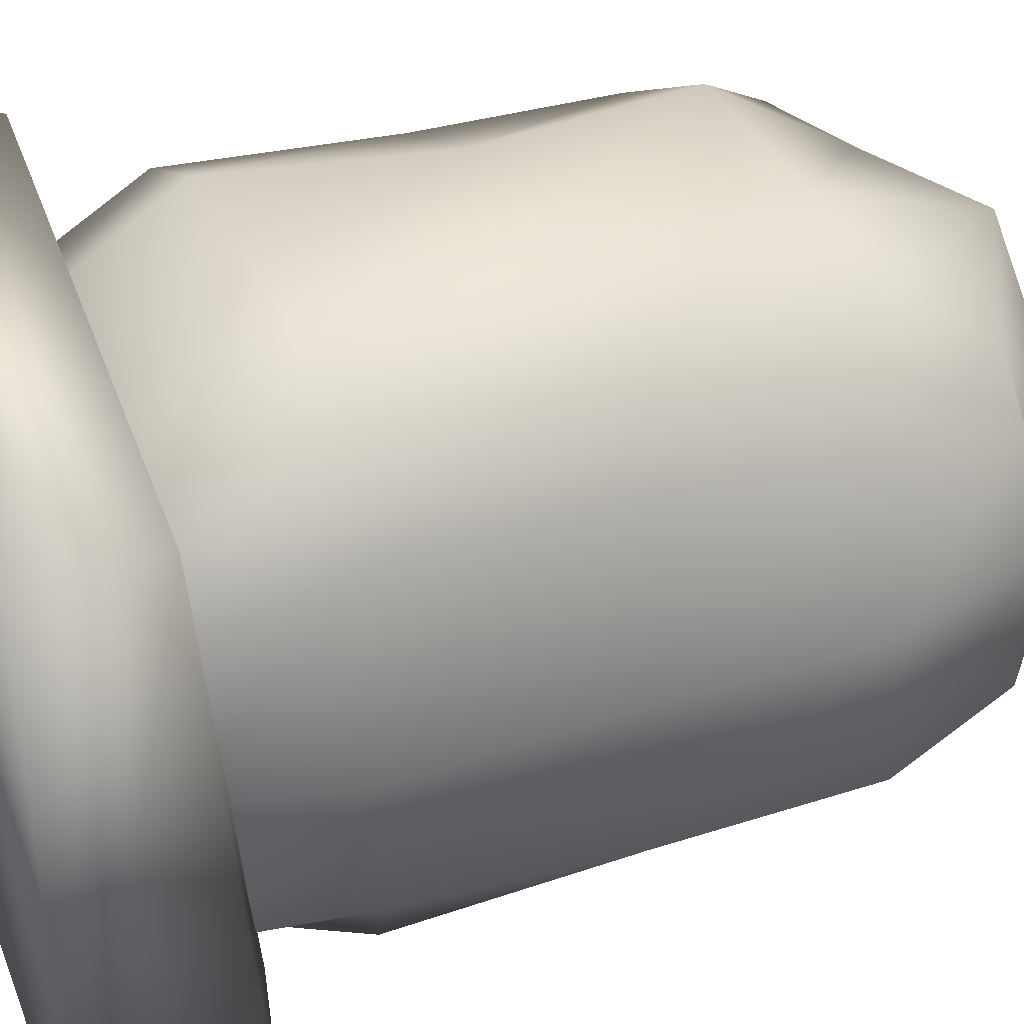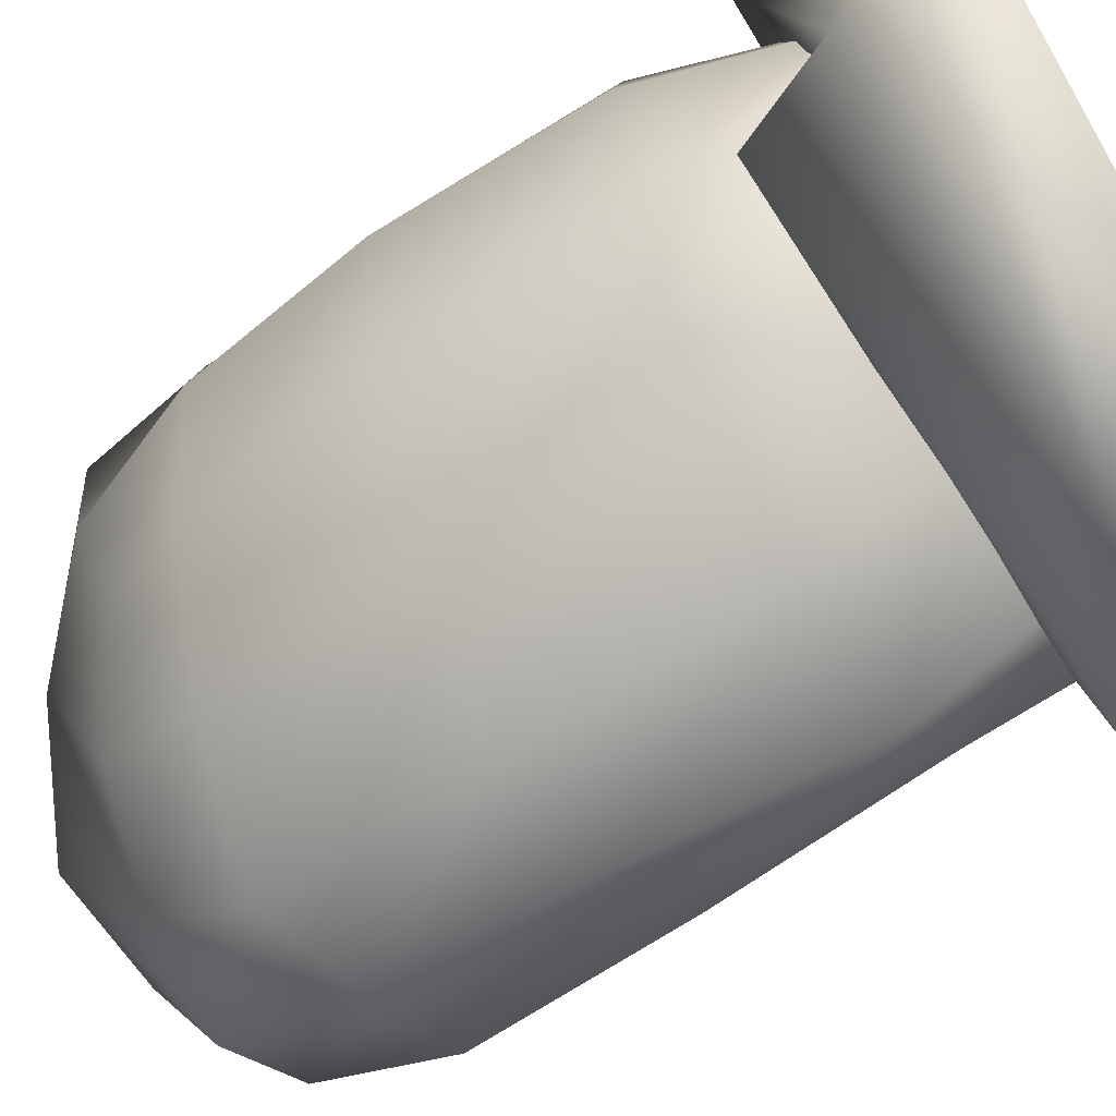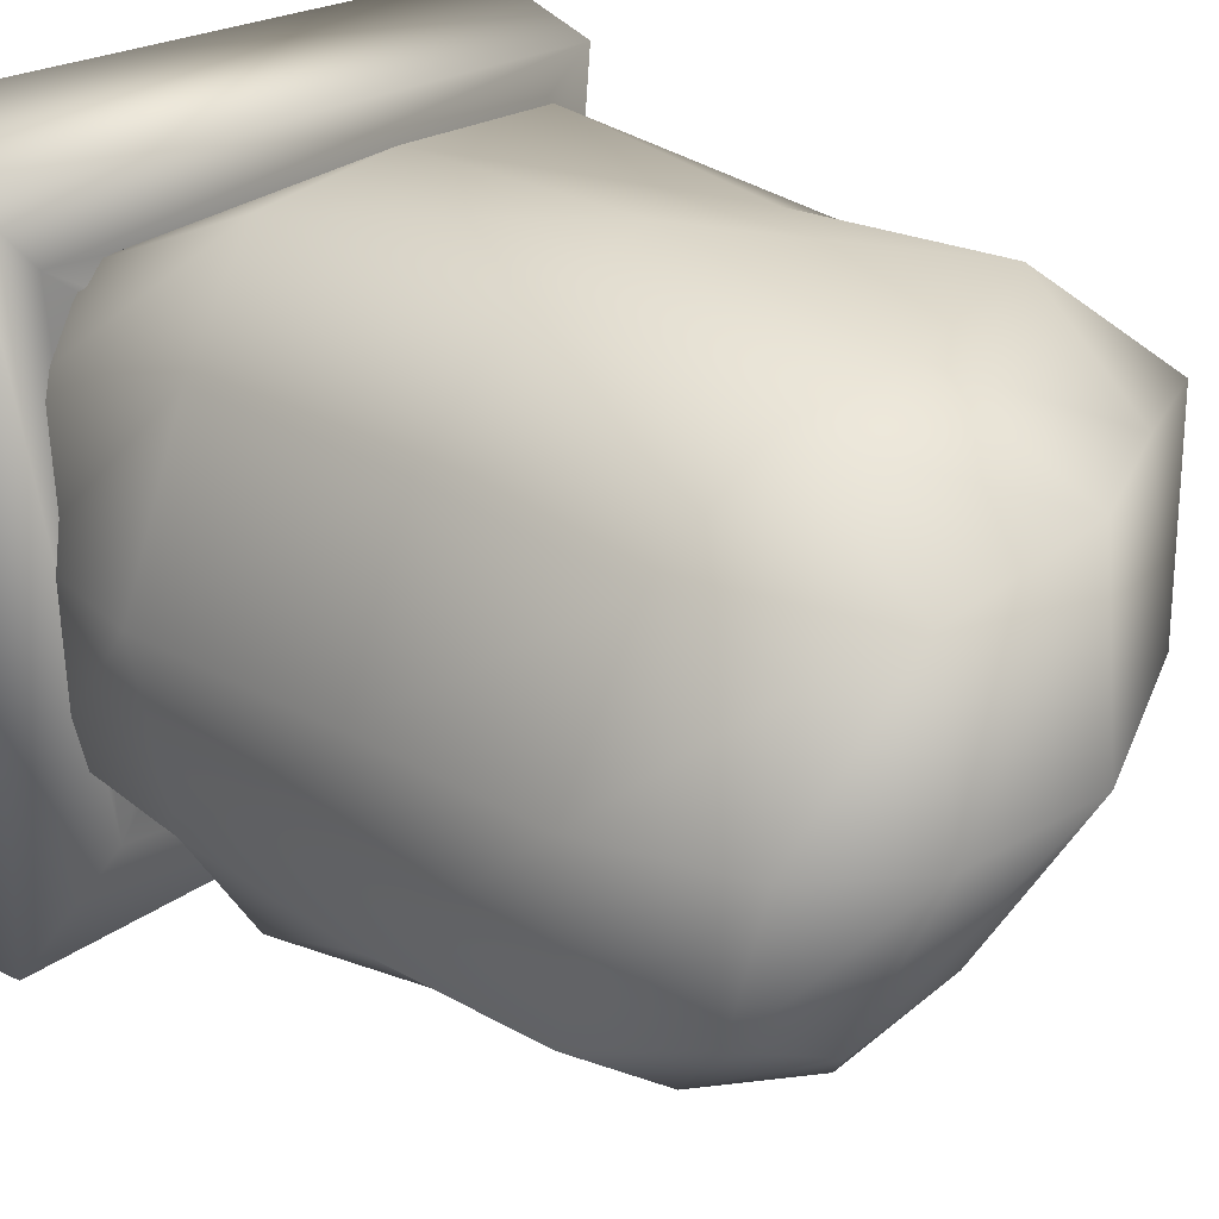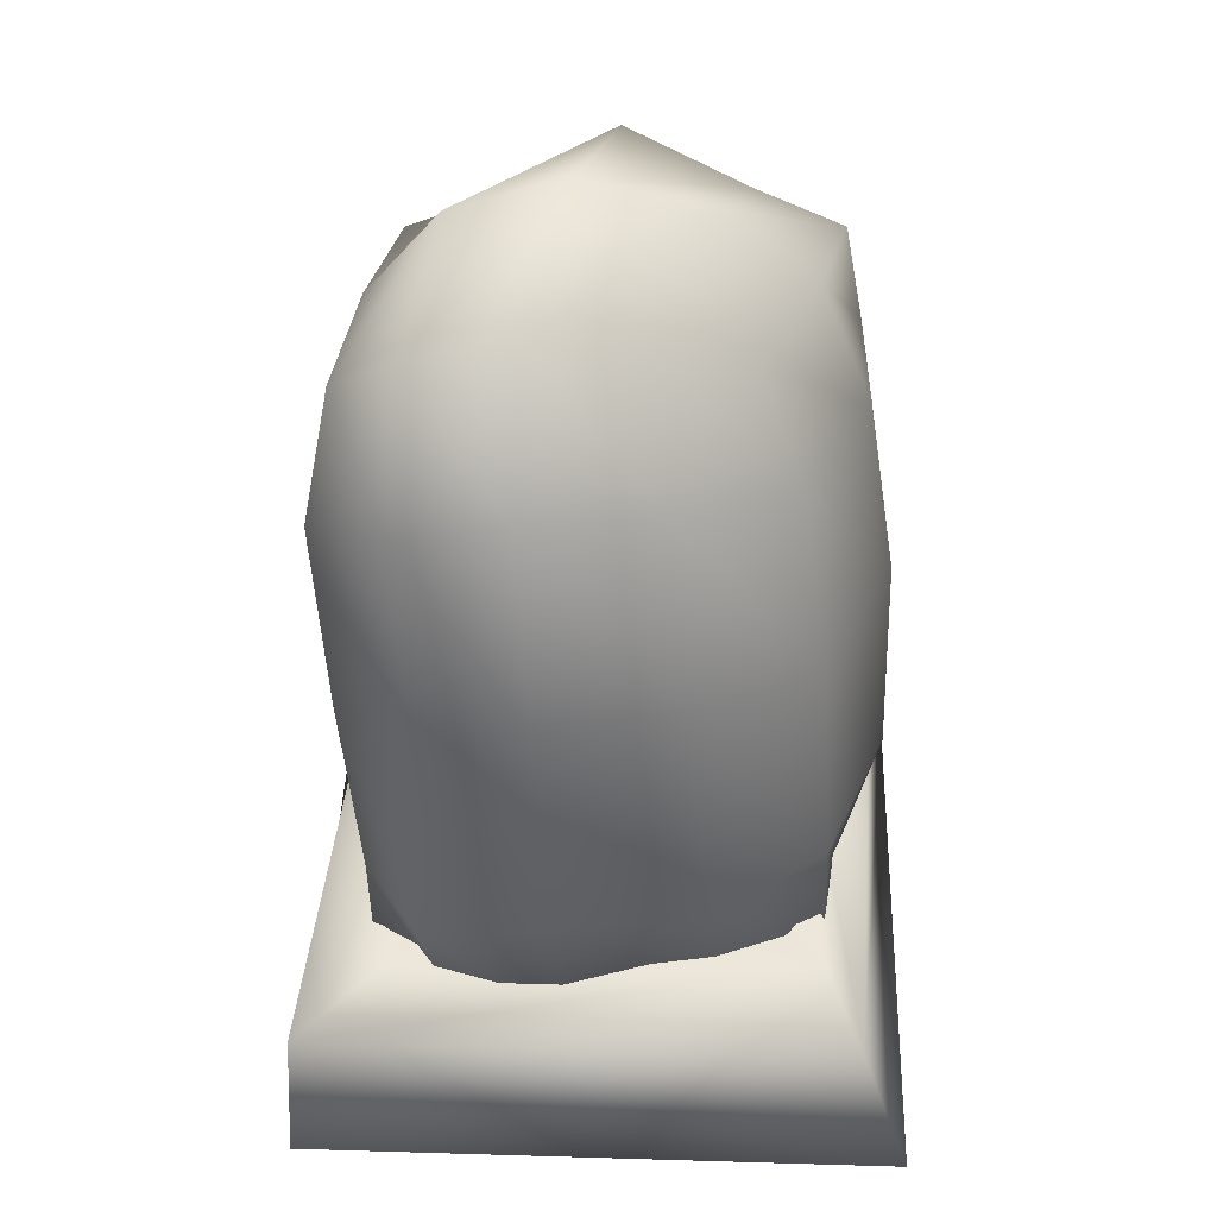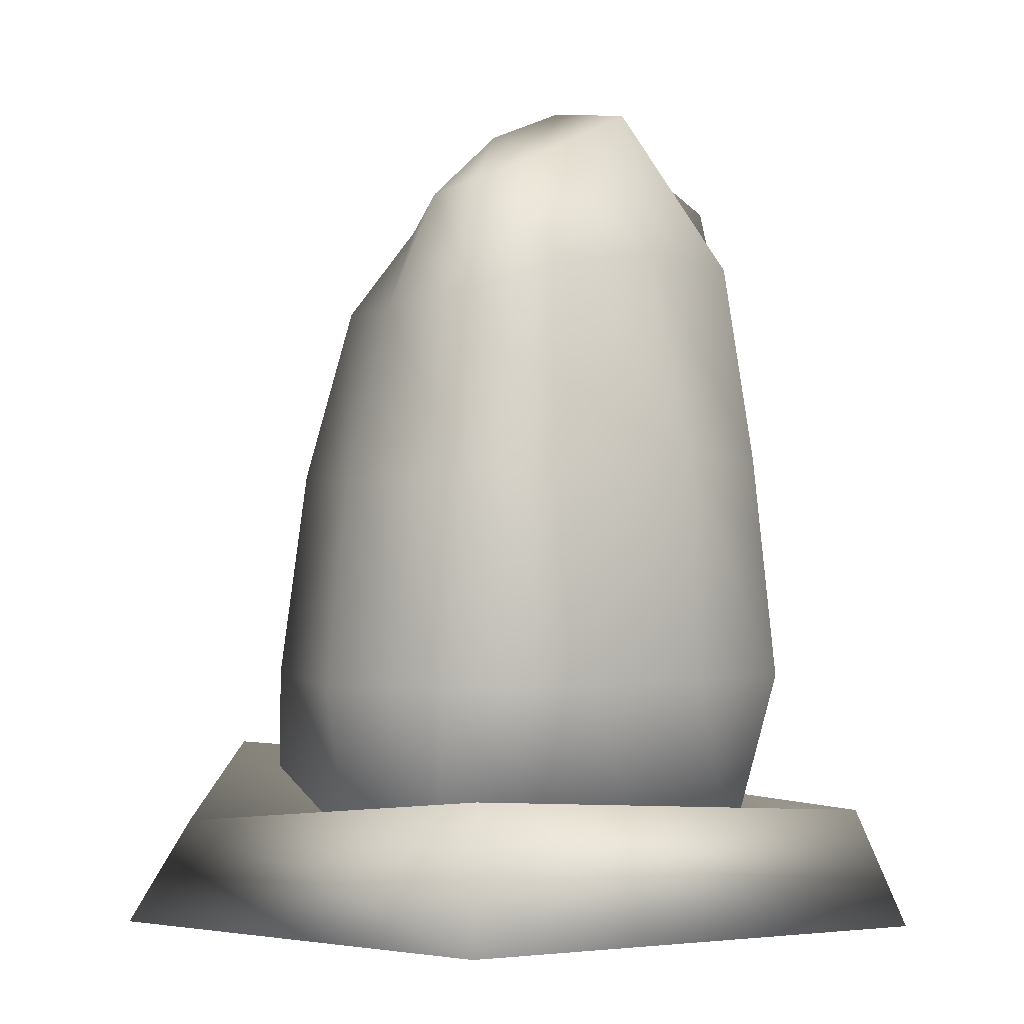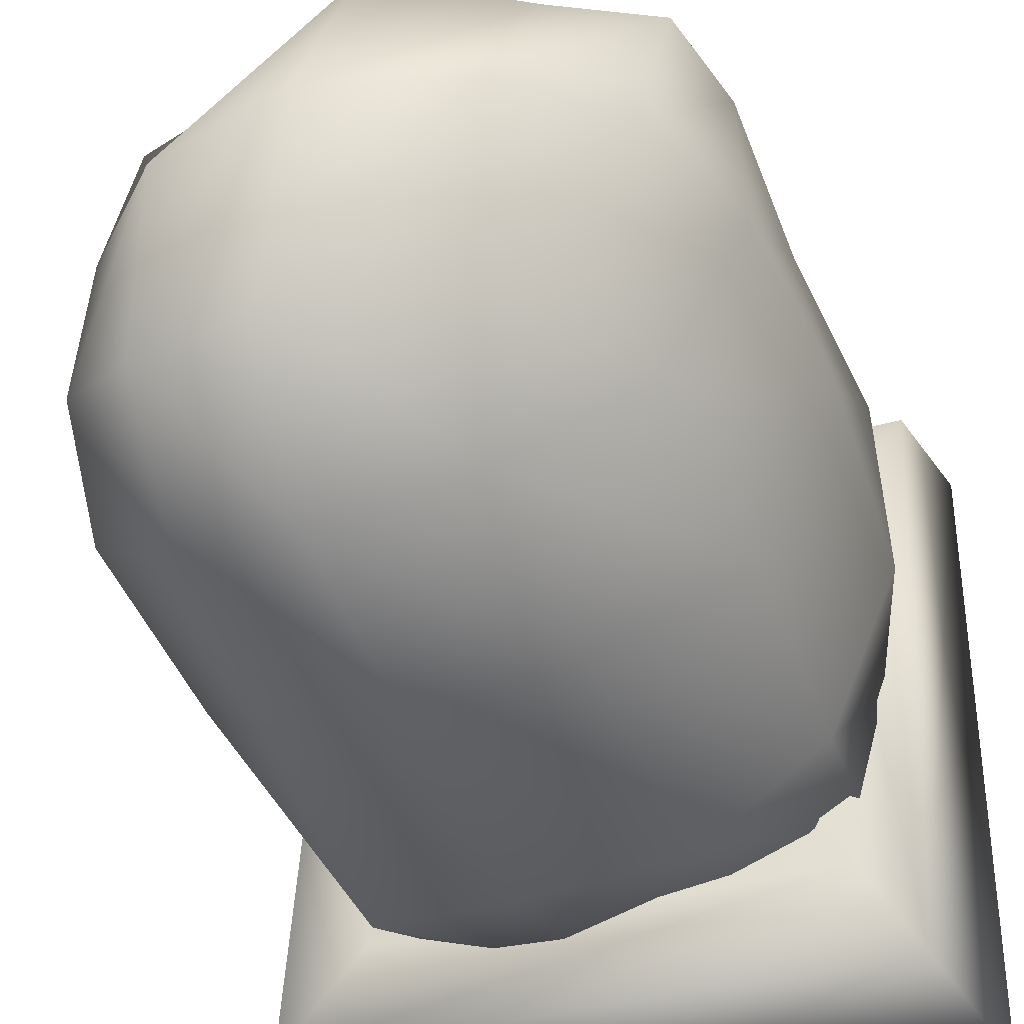
<metadata>
{"format":"obj","ext":"obj","renderer":"f3d","projection":"perspective","resolution":1024,"background":"white","views":[{"elev":39.4,"azim":69.3,"up":"+Z"},{"elev":-78.3,"azim":-60.2,"up":"+Z"},{"elev":23.8,"azim":136.6,"up":"+Z"},{"elev":43.3,"azim":-178.0,"up":"+Y"},{"elev":-6.5,"azim":-40.3,"up":"+Y"},{"elev":-37.5,"azim":-163.8,"up":"+Z"}]}
</metadata>
<code>
o Cube
v 0.8079 1.627 -0.3317
v 0.7984 -0.5925 -0.4706
v 0.6581 1.656 0.3894
v 0.7568 -0.567 0.4655
v -0.3862 1.501 -0.04406
v -0.6743 -0.5796 -0.442
v -0.6529 1.515 0.637
v -0.7133 -0.6207 0.5224
v 0.1421 -0.7286 -0.6862
v 0.03124 1.867 0.6248
v 0.1069 -0.6973 0.6248
v 0.2826 1.764 -0.3031
v 0.843 0.5767 -0.5321
v -0.7511 0.5046 0.7009
v 0.7143 0.6245 0.5313
v -0.6131 0.6176 -0.3804
v 0.2455 0.7787 -0.79
v 0.03703 0.624 0.9251
v -0.7256 -0.6696 0.0386
v -0.3341 -0.6456 -0.5695
v 0.7917 -0.1294 -0.5415
v -0.7254 1.119 0.7078
v 0.737 -0.09581 0.5443
v -0.658 -0.09263 -0.4678
v -0.3633 1.653 0.6298
v 0.7414 1.681 0.02242
v 0.5455 -0.7045 0.6265
v -0.5638 1.544 0.3046
v 0.6038 1.755 -0.3788
v 0.7919 -0.6557 -0.001035
v 0.56 -0.6618 -0.5905
v 0.3694 1.736 0.4499
v -0.3792 -0.6969 0.6182
v -0.1015 1.674 -0.1935
v 0.1507 2.009 0.1375
v 0.1869 -0.01729 -0.8702
v 0.1242 -0.9099 0.002339
v 0.07836 -0.1447 0.9302
v 0.8831 1.237 -0.4716
v -0.8257 -0.1855 0.7017
v 0.6776 1.267 0.4763
v -0.5254 1.208 -0.2328
v 0.2854 1.432 -0.6828
v -0.00244 1.327 0.7921
v 0.4576 0.6517 0.8365
v -0.1986 0.7288 -0.6707
v 0.5972 0.6779 -0.7117
v 0.8714 0.5751 -0.000796
v -0.8415 0.5294 0.1906
v -0.4175 0.5533 0.8415
v -0.4452 1.234 0.8708
v -0.7421 1.122 0.2774
v 0.5719 -0.9273 0.000362
v 0.8788 1.229 0.009898
v 0.6343 1.328 -0.6243
v 0.5123 1.938 0.06262
v -0.2426 1.821 0.2422
v -0.1414 1.348 -0.5344
v -0.3783 -0.8965 0.008346
v 0.4102 1.341 0.7504
v 0.517 -0.1144 0.8757
v -0.2906 -0.03513 -0.7823
v 0.6021 -0.07911 -0.8416
v 0.8985 -0.1417 -0.000366
v -0.86 -0.1596 0.1022
v -0.4184 -0.1762 0.9234
f 18 44 51 50
f 44 10 25 51
f 51 25 7 22
f 50 51 22 14
f 14 22 52 49
f 22 7 28 52
f 52 28 5 42
f 49 52 42 16
f 9 31 53 37
f 31 2 30 53
f 53 30 4 27
f 37 53 27 11
f 13 39 54 48
f 39 1 26 54
f 54 26 3 41
f 48 54 41 15
f 17 43 55 47
f 43 12 29 55
f 55 29 1 39
f 47 55 39 13
f 10 32 56 35
f 32 3 26 56
f 56 26 1 29
f 35 56 29 12
f 7 25 57 28
f 25 10 35 57
f 57 35 12 34
f 28 57 34 5
f 16 42 58 46
f 42 5 34 58
f 58 34 12 43
f 46 58 43 17
f 6 20 59 19
f 20 9 37 59
f 59 37 11 33
f 19 59 33 8
f 15 41 60 45
f 41 3 32 60
f 60 32 10 44
f 45 60 44 18
f 4 23 61 27
f 23 15 45 61
f 61 45 18 38
f 27 61 38 11
f 6 24 62 20
f 24 16 46 62
f 62 46 17 36
f 20 62 36 9
f 9 36 63 31
f 36 17 47 63
f 63 47 13 21
f 31 63 21 2
f 2 21 64 30
f 21 13 48 64
f 64 48 15 23
f 30 64 23 4
f 8 40 65 19
f 40 14 49 65
f 65 49 16 24
f 19 65 24 6
f 11 38 66 33
f 38 18 50 66
f 66 50 14 40
f 33 66 40 8
o Pedestal
v 0.085 -0.6781 0.18
v 1.047 -1 -1
v 0.1583 -0.5336 0.3567
v 1.047 -1 1
v -0.04609 -0.5605 0.1453
v -0.9529 -1 -1
v -0.07784 -0.4441 0.3737
v -0.9529 -1 1
v 0.9261 -0.5887 0.8789
v -0.8728 -0.5368 0.92
v 1.015 -0.4757 -0.9682
v -0.7979 -0.6316 -0.845
v 0.7045 -0.6553 0.6574
v -0.6211 -0.5825 0.6682
v 0.7385 -0.4265 -0.6914
v -0.6569 -0.3412 -0.704
v 0.03051 -0.3686 0.1135
v -0.05371 -0.1768 0.1309
v 0.06501 -0.3362 0.09884
v 0.0609 -0.3469 0.1466
f 71 73 84 86
f 70 75 76 74
f 74 76 78 72
f 72 68 70 74
f 68 77 75 70
f 72 78 77 68
f 79 80 76 75
f 81 79 75 77
f 80 82 78 76
f 82 81 77 78
f 69 73 80 79
f 67 69 79 81
f 73 71 82 80
f 71 67 81 82
f 73 69 83 84
f 67 71 86 85
f 69 67 85 83
f 83 85 86 84

</code>
